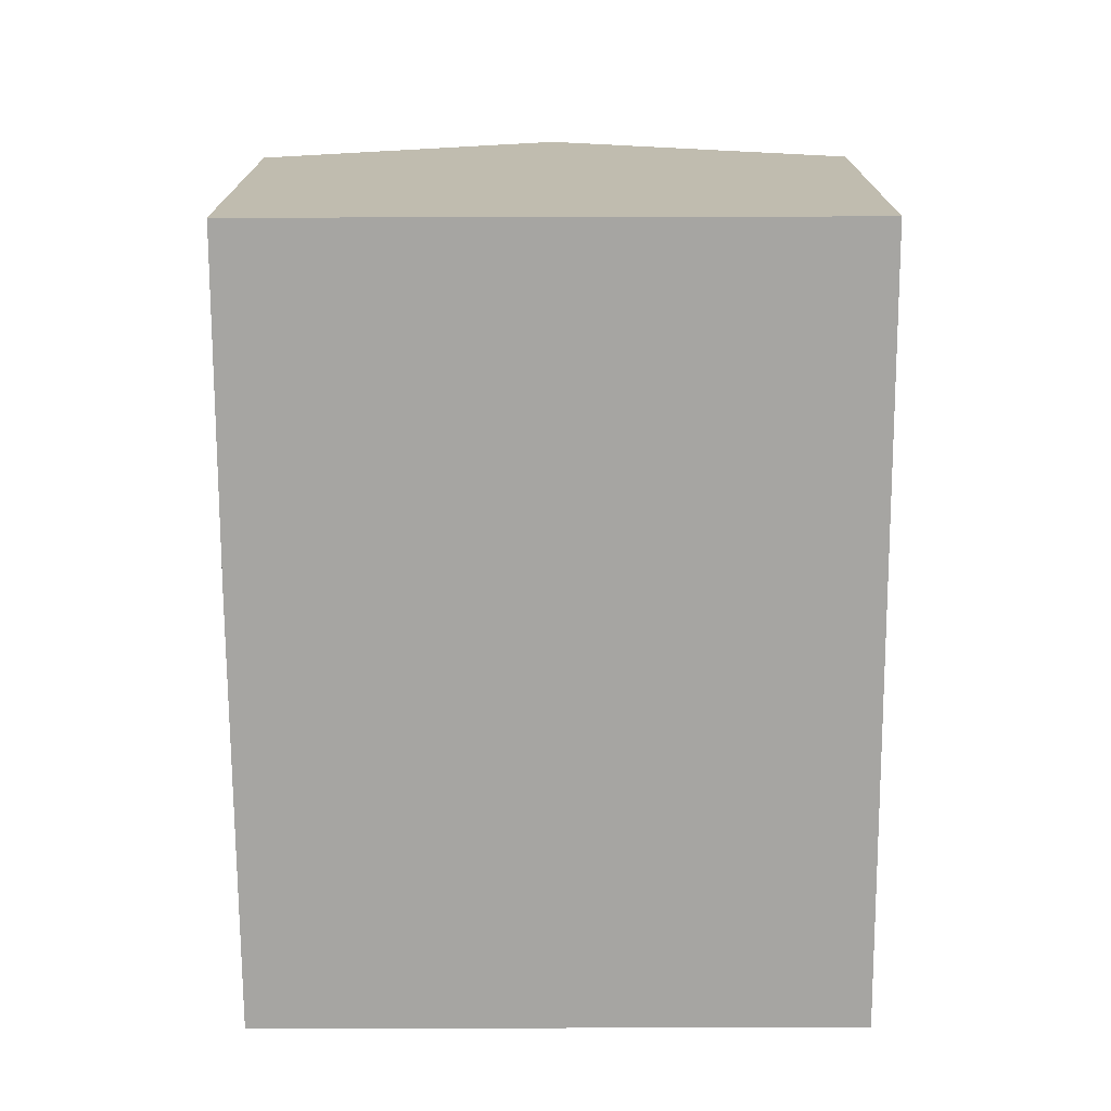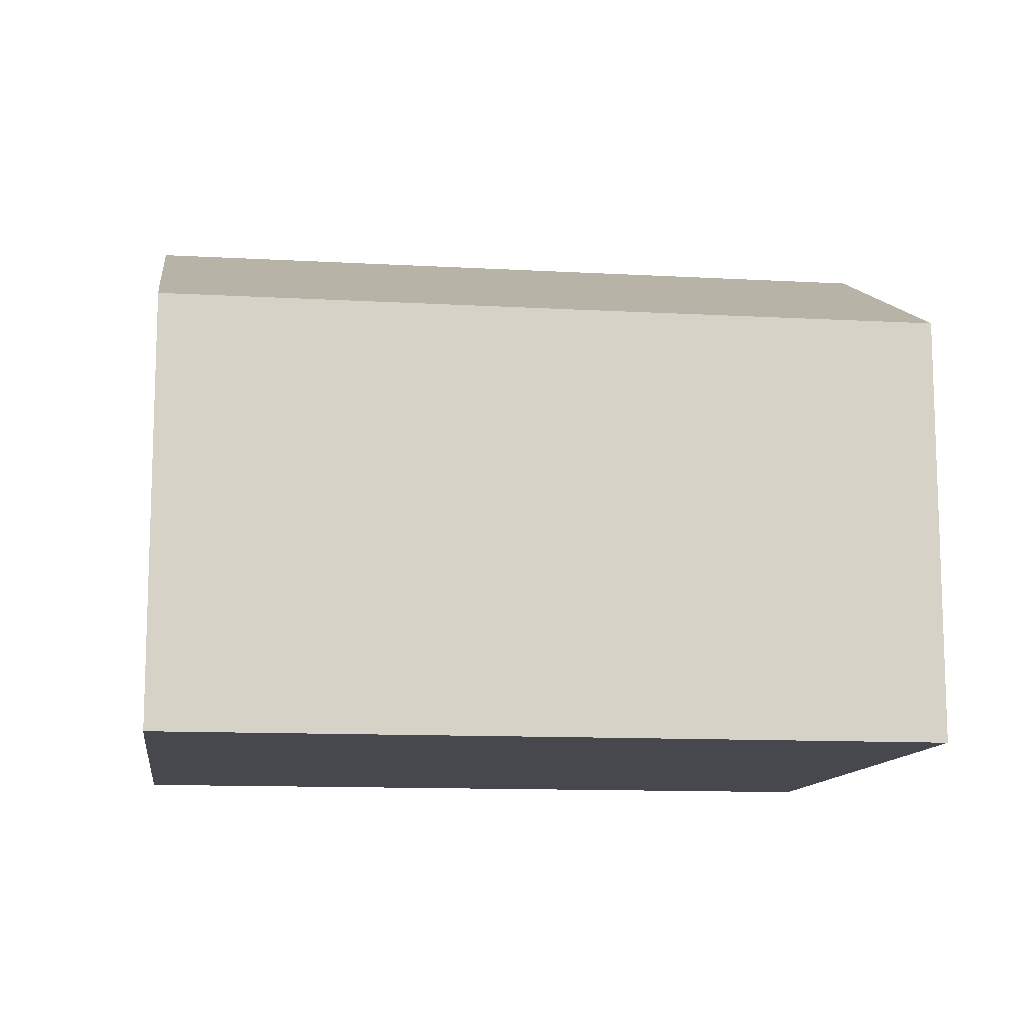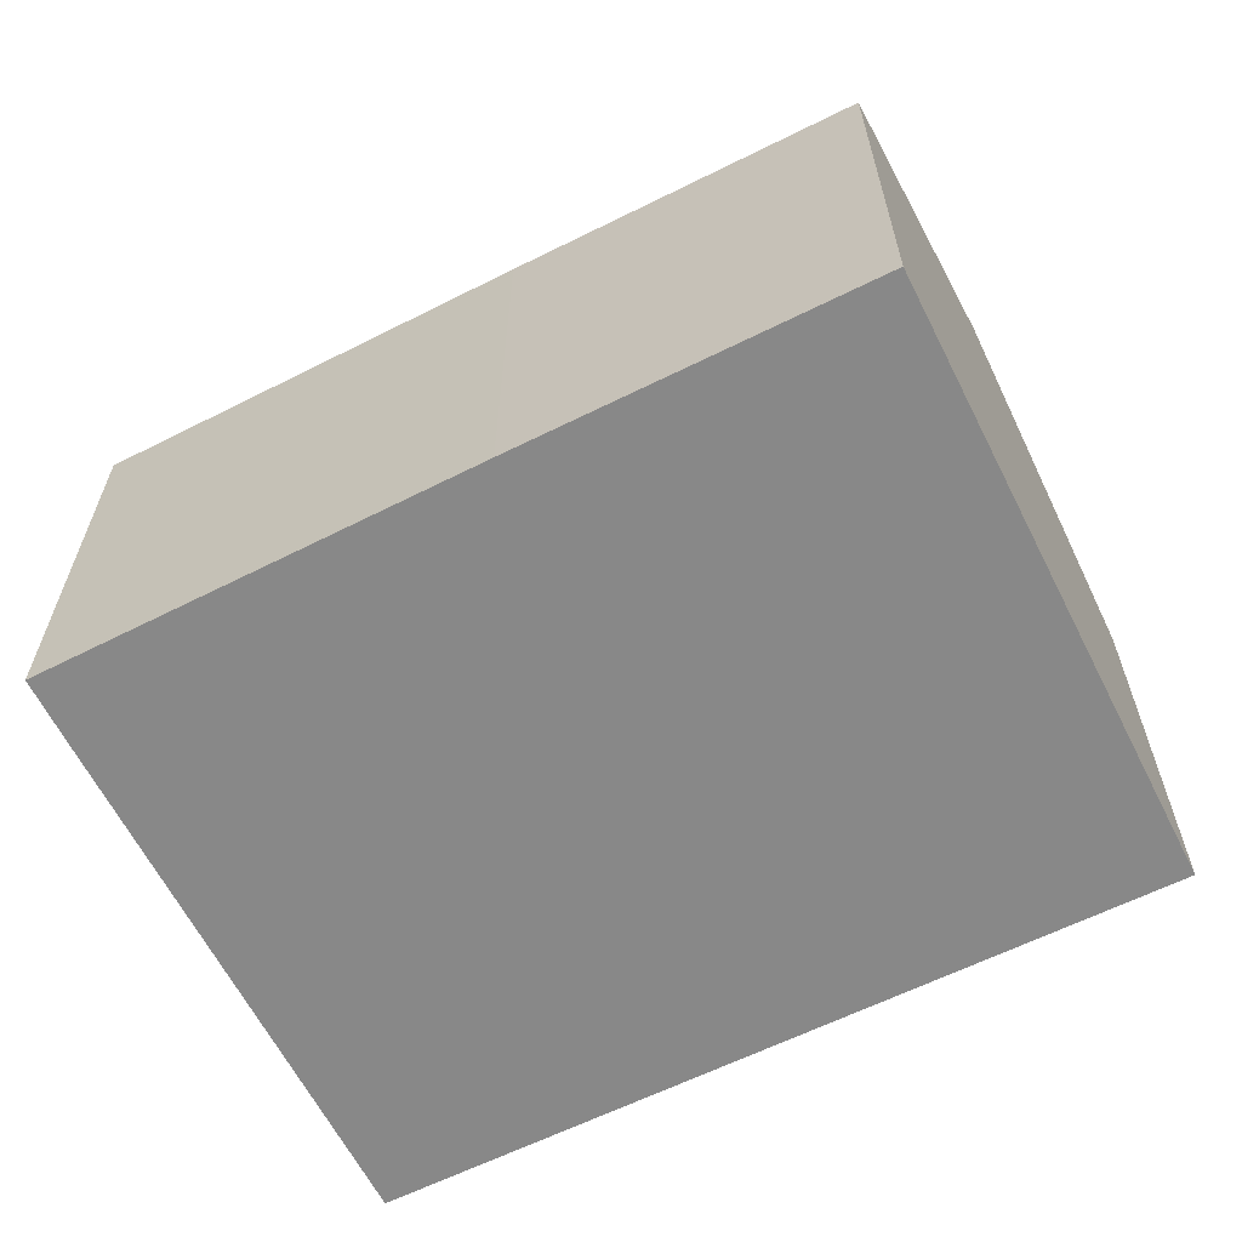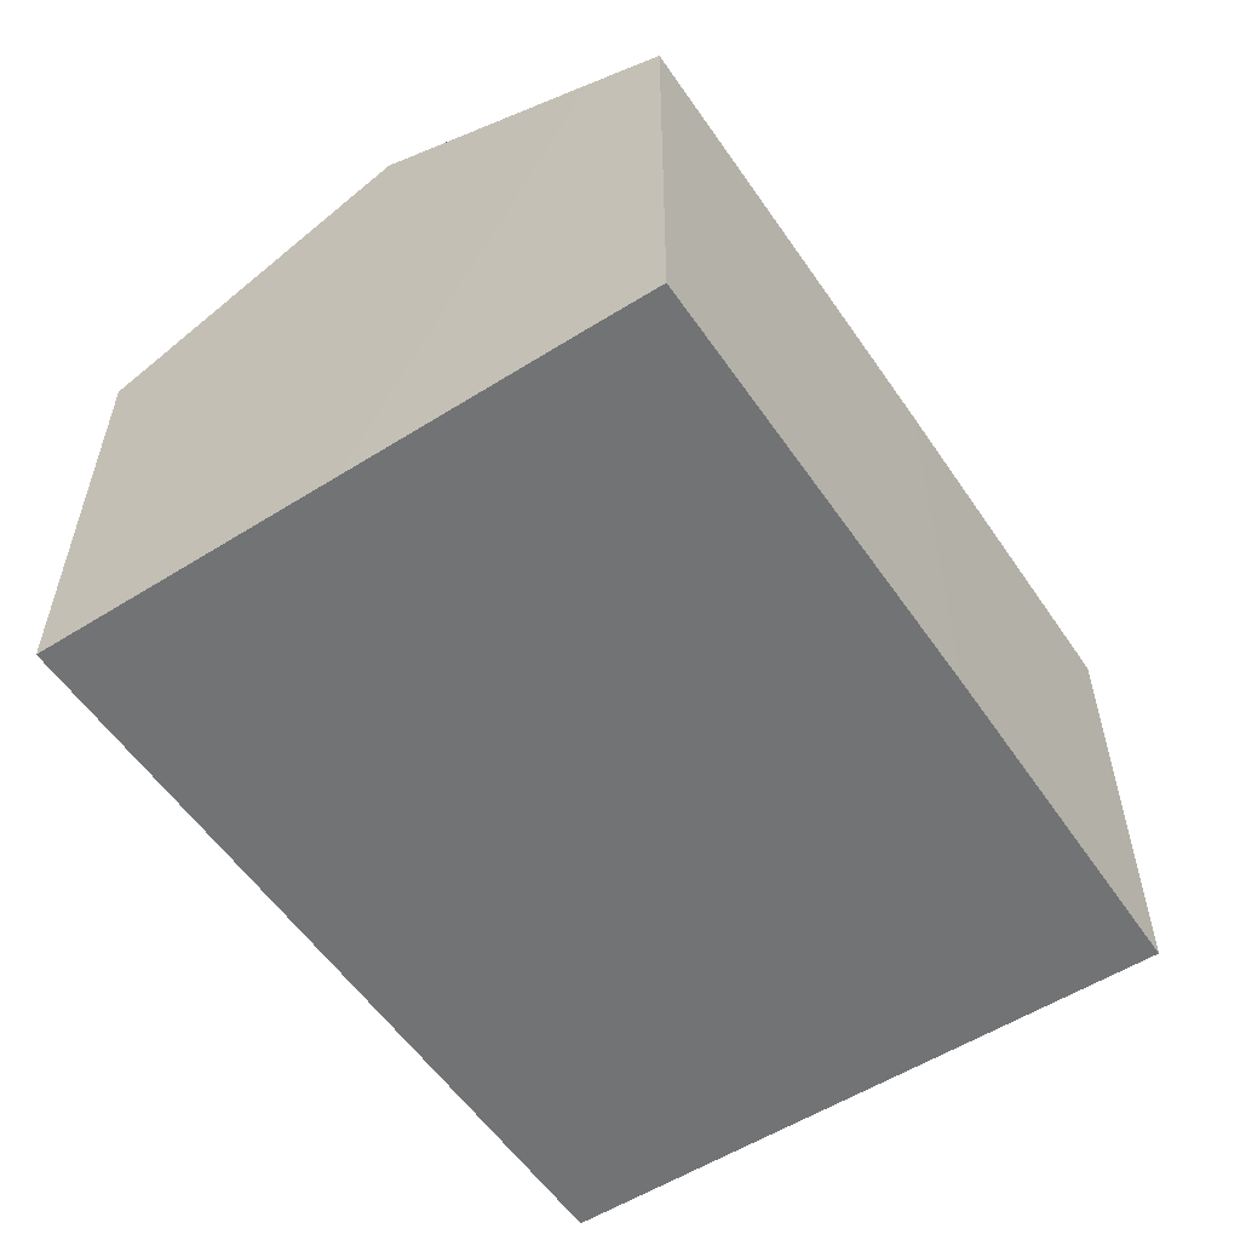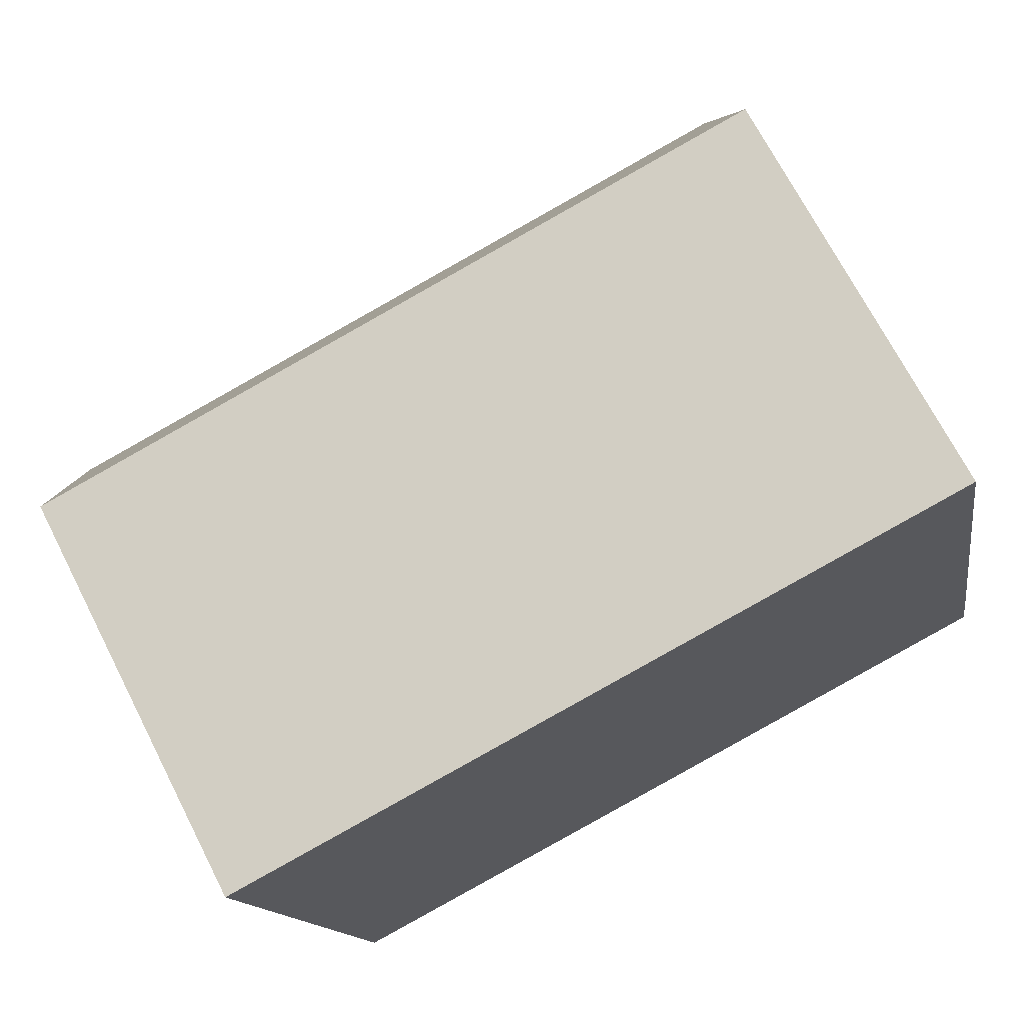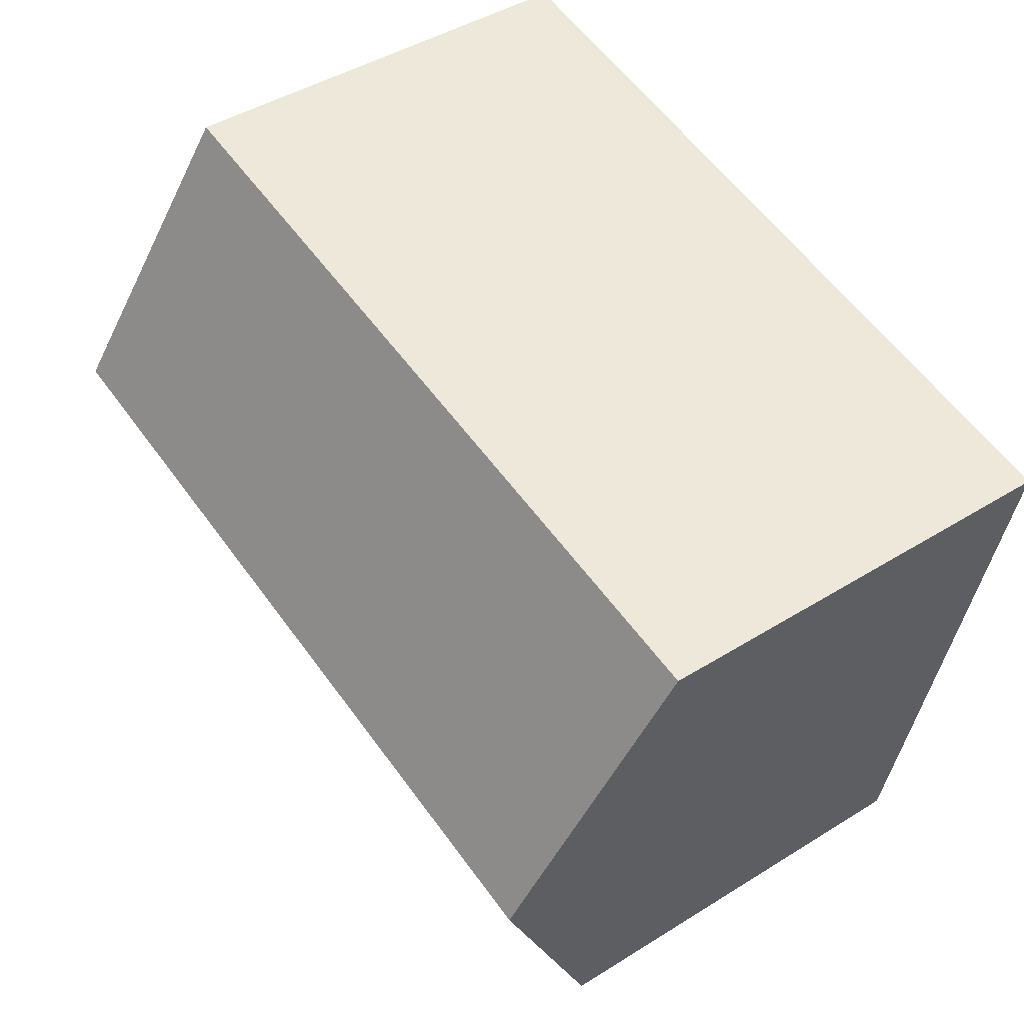
<metadata>
{"format":"obj","ext":"obj","renderer":"f3d","projection":"perspective","resolution":1024,"background":"white","views":[{"elev":-73.7,"azim":-100.8,"up":"+Y"},{"elev":-11.8,"azim":161.1,"up":"+Y"},{"elev":-62.7,"azim":-164.2,"up":"+Y"},{"elev":-55.8,"azim":112.6,"up":"+Y"},{"elev":70.5,"azim":-27.2,"up":"+Z"},{"elev":44.2,"azim":-126.2,"up":"+Z"}]}
</metadata>
<code>
v  0.962 9.416 -4.982
v  7.599 7.115 -8.796
v  1.91 7.13 -9.894
v  13.71 9.416 -2.45
v  14.65 7.123 -7.379
v  14.43 7.684 -6.17
v  12.76 7.129 2.463
v  0 7.097 4.346e-16
v  1.91 6.058e-16 -9.894
v  0 0 0
v  0.962 3.051e-16 -4.982
v  12.76 -1.508e-16 2.463
v  13.71 1.5e-16 -2.45
v  14.65 4.518e-16 -7.379
v  14.43 3.778e-16 -6.17
v  7.599 5.386e-16 -8.796
g defaultobject
f 1 2 3
f 2 1 4
f 2 4 5
f 5 4 6
f 7 1 8
f 1 7 4
f 9 1 3
f 1 9 8
f 8 9 10
f 10 9 11
f 8 12 7
f 12 8 10
f 12 4 7
f 4 12 6
f 6 12 13
f 6 13 5
f 5 13 14
f 14 13 15
f 14 2 5
f 2 14 16
f 2 16 3
f 3 16 9
f 16 11 9
f 11 16 10
f 10 16 12
f 12 16 14
f 12 14 15
f 12 15 13

</code>
